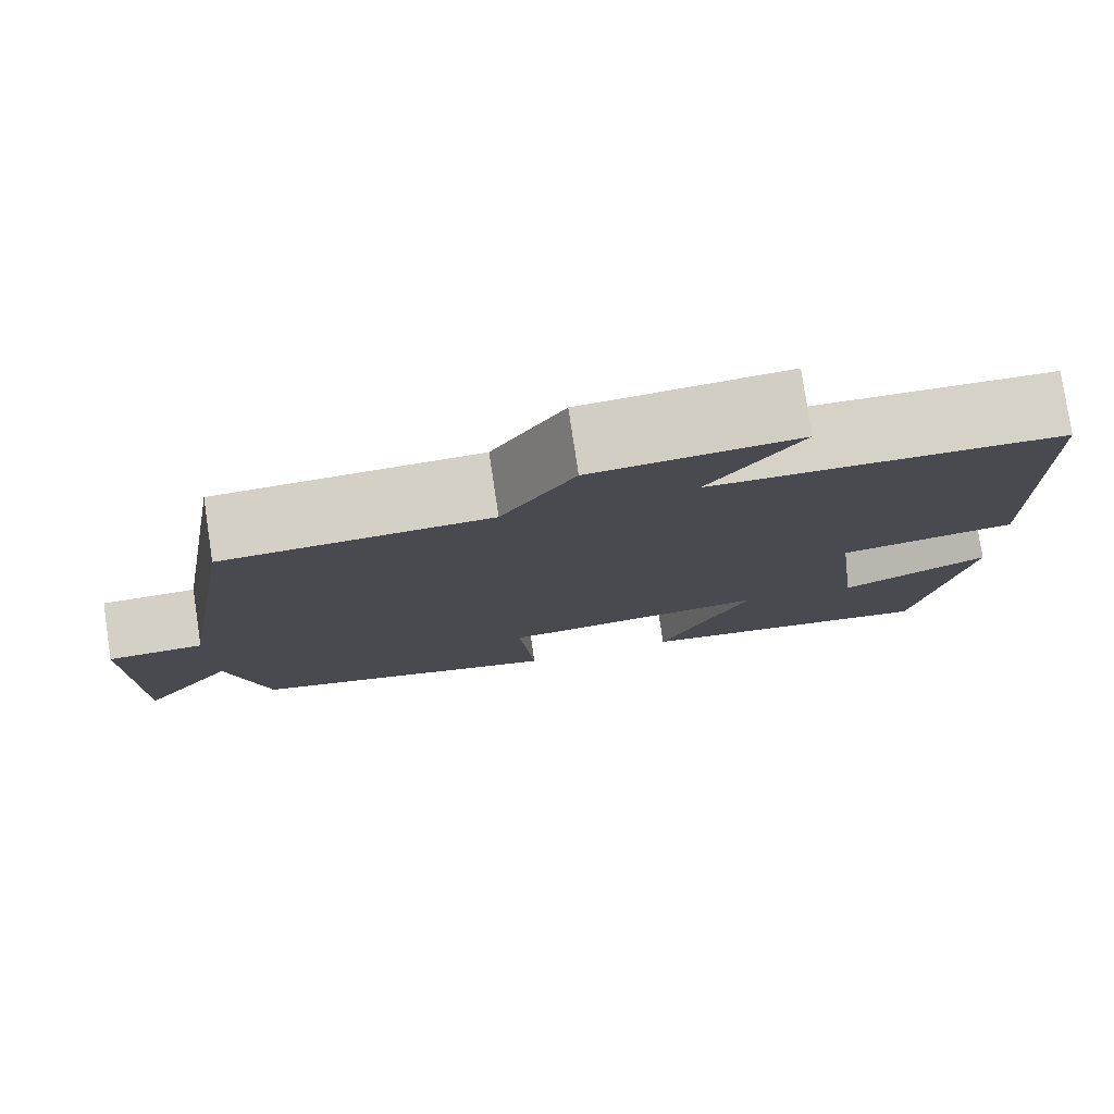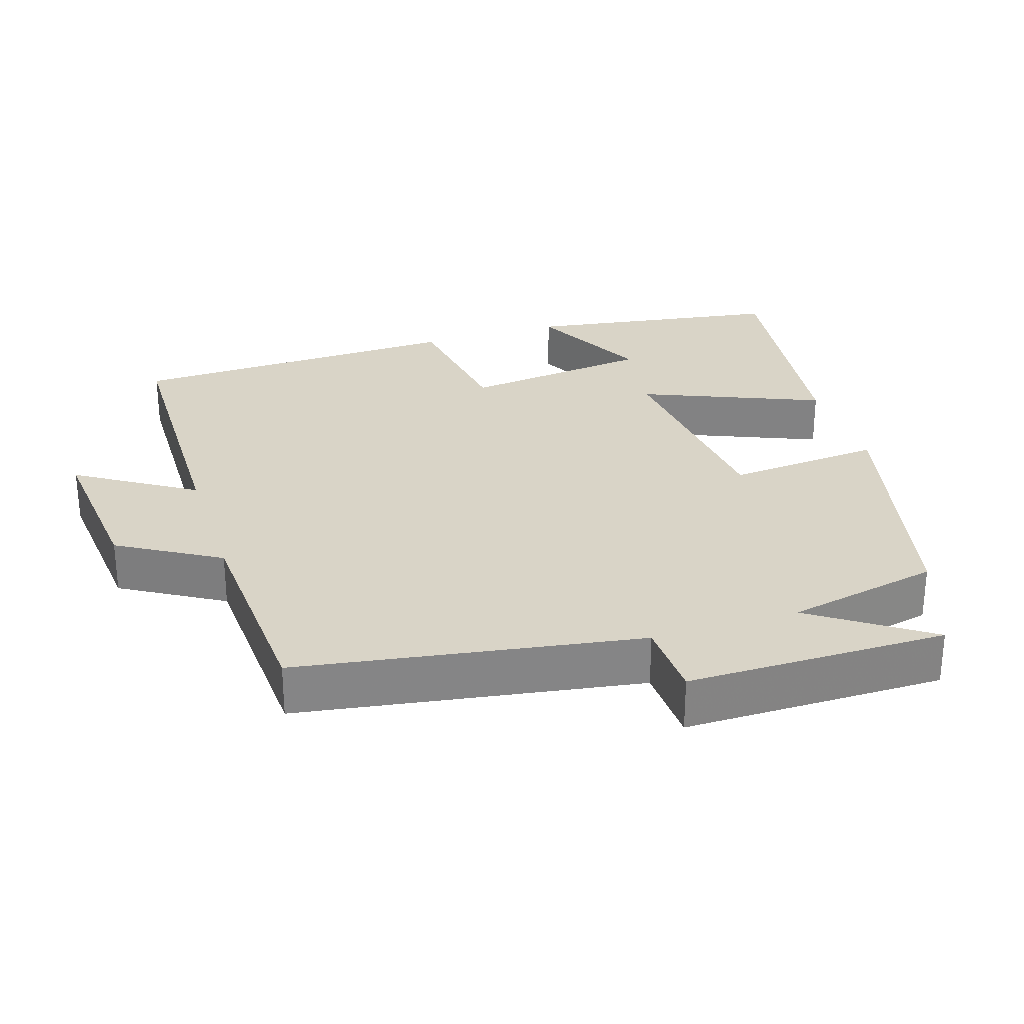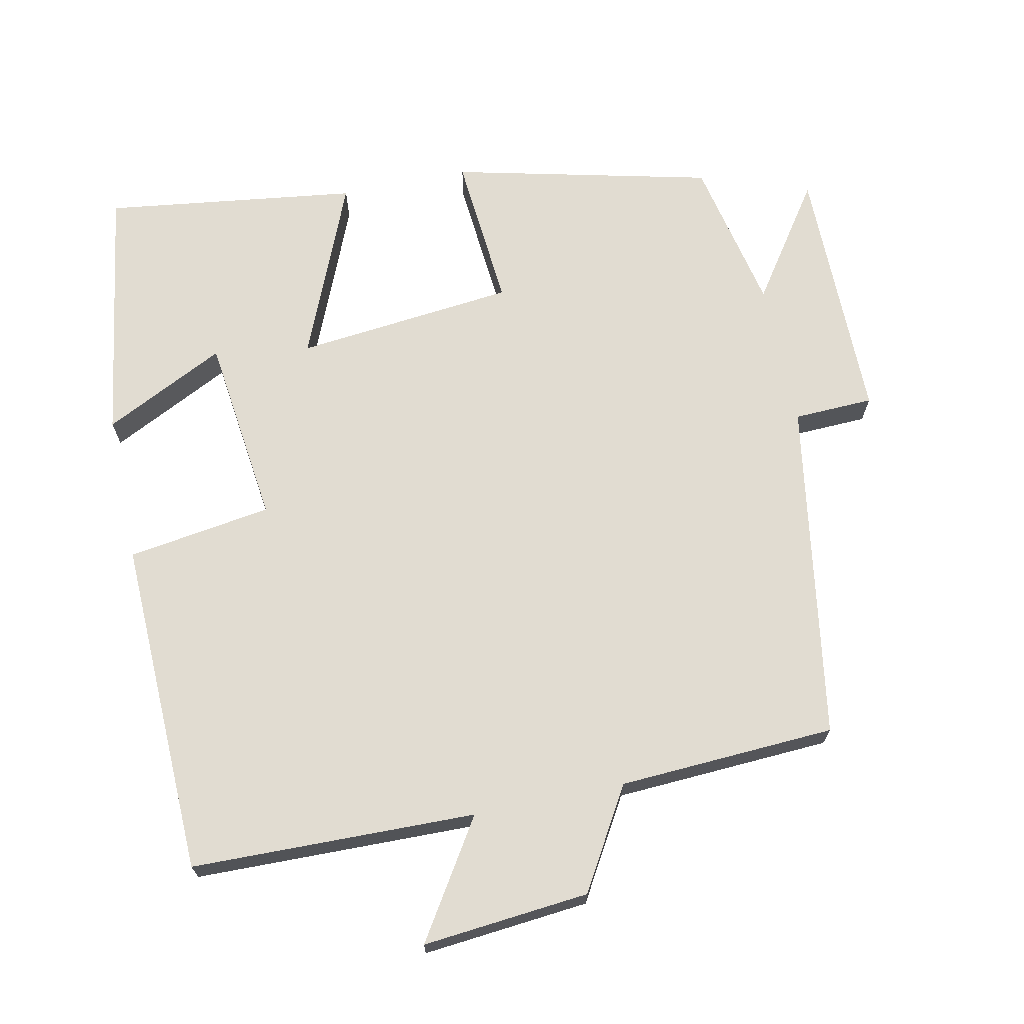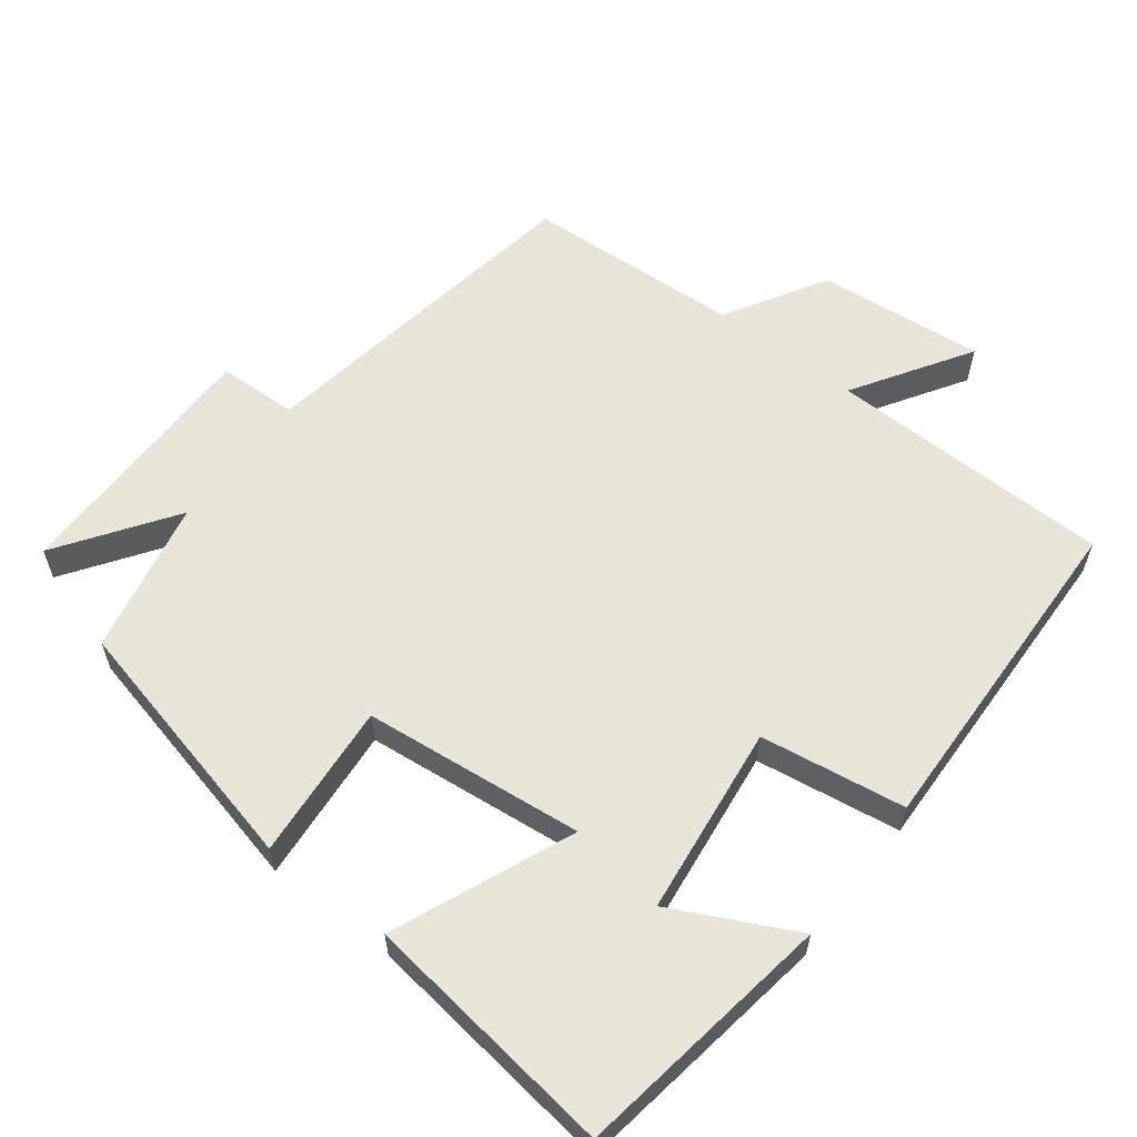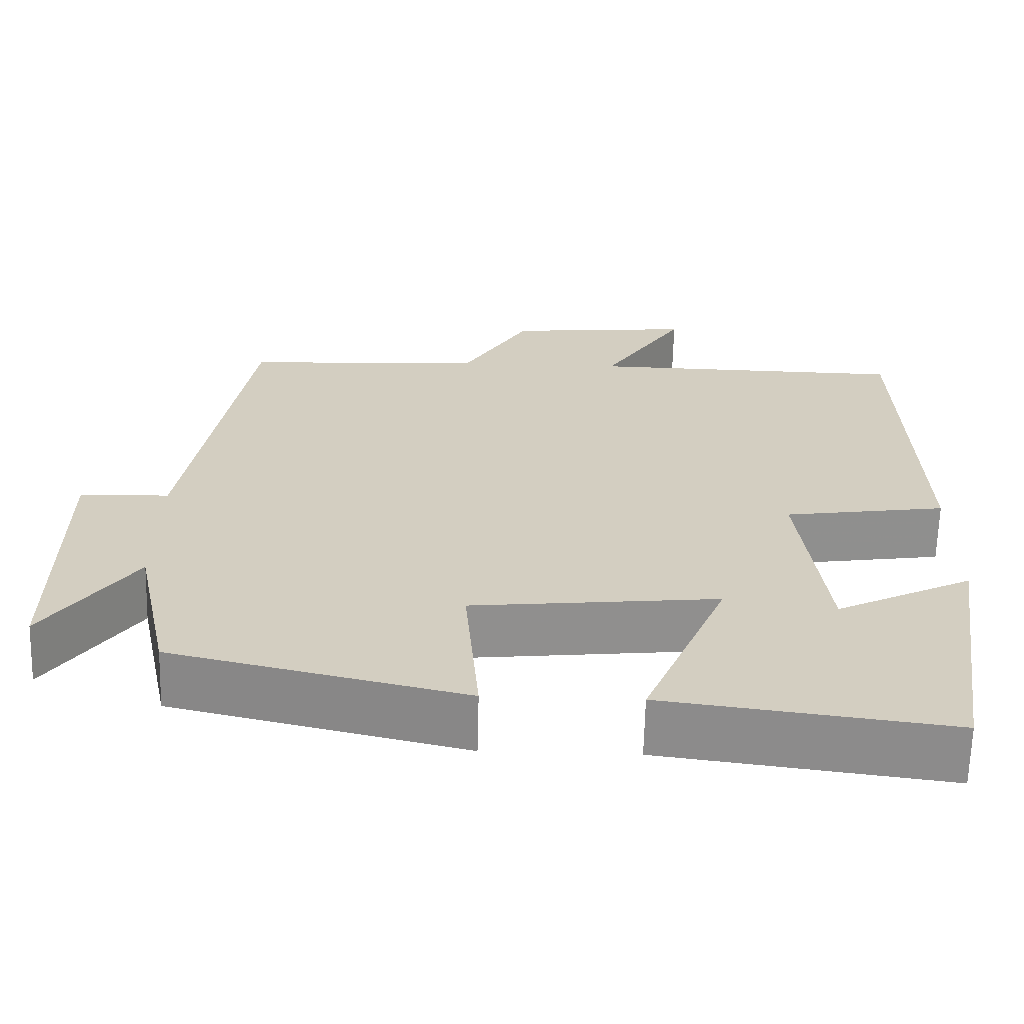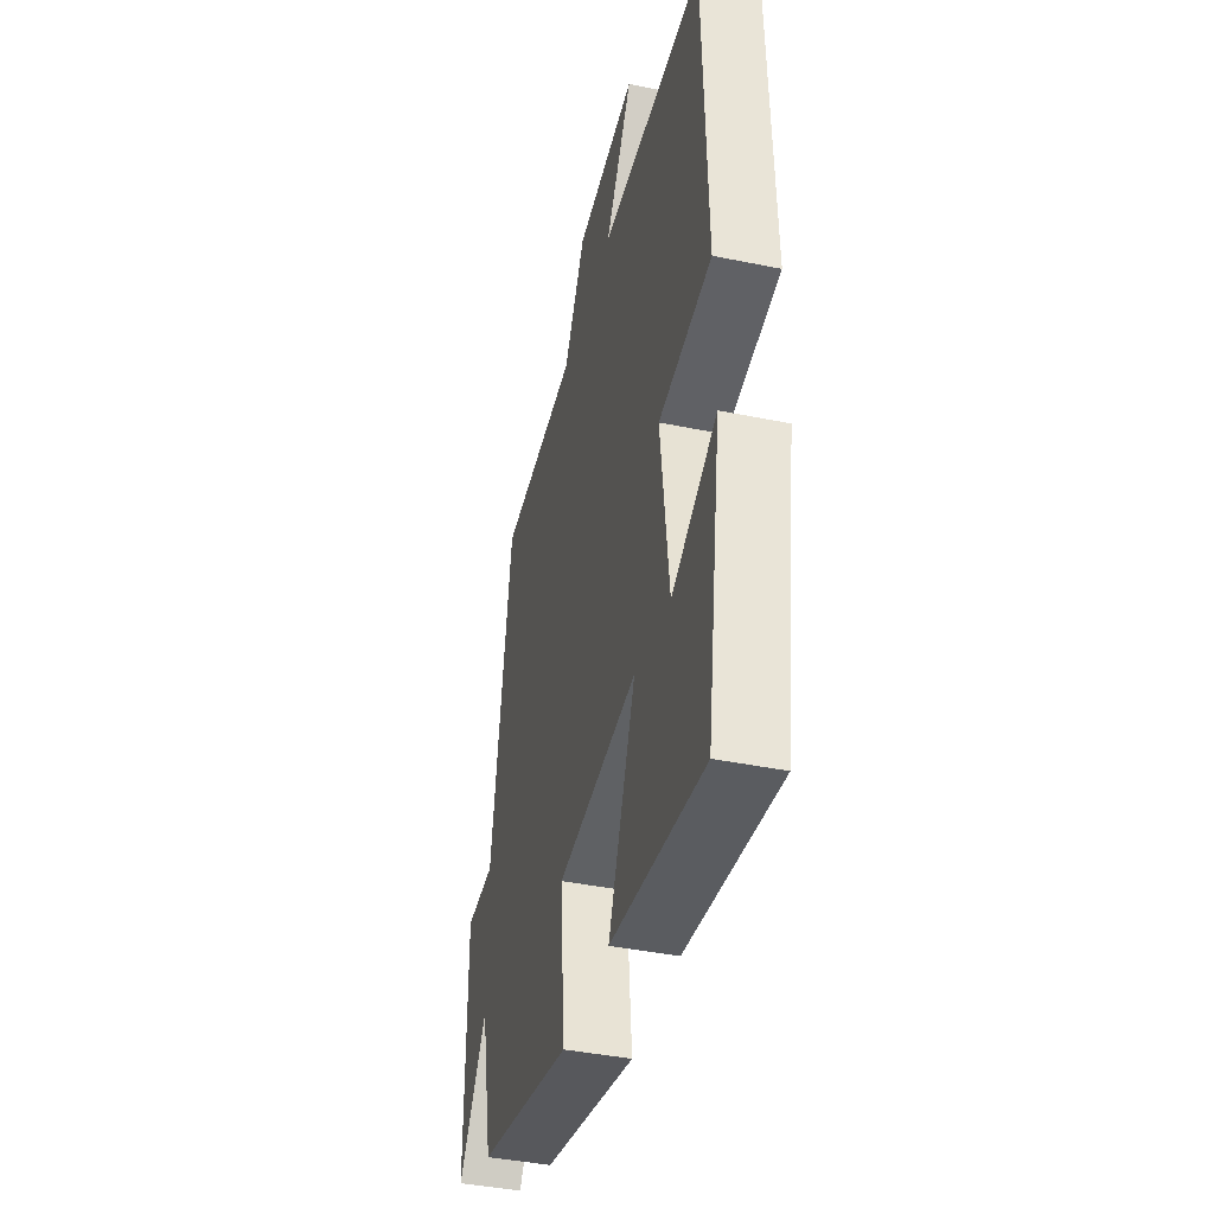
<metadata>
{"format":"obj","ext":"obj","renderer":"f3d","projection":"perspective","resolution":1024,"background":"white","views":[{"elev":78.9,"azim":171.5,"up":"+Z"},{"elev":28.5,"azim":72.2,"up":"+Y"},{"elev":69.1,"azim":-11.8,"up":"+Y"},{"elev":59.7,"azim":-142.6,"up":"+Y"},{"elev":-65.1,"azim":178.6,"up":"+Z"},{"elev":-41.4,"azim":-104.0,"up":"+Z"}]}
</metadata>
<code>
v 0.424 0.07 0.484
v 0.5 0.07 0.009
v 0.611 0.07 0.005
v 0.611 0.07 -0.359
v 0.5 0.07 -0.199
v 0.455 0.07 -0.414
v 0.093 0.07 -0.5
v 0.111 0.07 -0.283
v -0.195 0.07 -0.251
v -0.091 0.07 -0.5
v -0.444 0.07 -0.547
v -0.5 0.07 -0.187
v -0.331 0.07 -0.271
v -0.299 0.07 -0.007
v -0.5 0.07 0.023
v -0.486 0.07 0.492
v -0.09 0.07 0.5
v -0.193 0.07 0.662
v 0.039 0.07 0.64
v 0.122 0.07 0.5
v 0.424 0 0.484
v 0.5 0 0.009
v 0.611 0 0.005
v 0.611 0 -0.359
v 0.5 0 -0.199
v 0.455 0 -0.414
v 0.093 0 -0.5
v 0.111 0 -0.283
v -0.195 0 -0.251
v -0.091 0 -0.5
v -0.444 0 -0.547
v -0.5 0 -0.187
v -0.331 0 -0.271
v -0.299 0 -0.007
v -0.5 0 0.023
v -0.486 0 0.492
v -0.09 0 0.5
v -0.193 0 0.662
v 0.039 0 0.64
v 0.122 0 0.5
f 17 18 19 20
f 20 1 2
f 17 20 2
f 16 17 2
f 15 16 2
f 14 15 2
f 13 14 2 3
f 10 11 12 13
f 9 10 13
f 9 13 3
f 8 9 3
f 5 6 7 8
f 5 8 3
f 3 4 5
f 40 39 38 37
f 22 21 40
f 22 40 37
f 22 37 36
f 22 36 35
f 22 35 34
f 23 22 34 33
f 33 32 31 30
f 33 30 29
f 23 33 29
f 23 29 28
f 28 27 26 25
f 23 28 25
f 25 24 23
f 1 21 22 2
f 2 22 23 3
f 3 23 24 4
f 4 24 25 5
f 5 25 26 6
f 6 26 27 7
f 7 27 28 8
f 8 28 29 9
f 9 29 30 10
f 10 30 31 11
f 11 31 32 12
f 12 32 33 13
f 13 33 34 14
f 14 34 35 15
f 15 35 36 16
f 16 36 37 17
f 17 37 38 18
f 18 38 39 19
f 19 39 40 20
f 20 40 21 1

</code>
